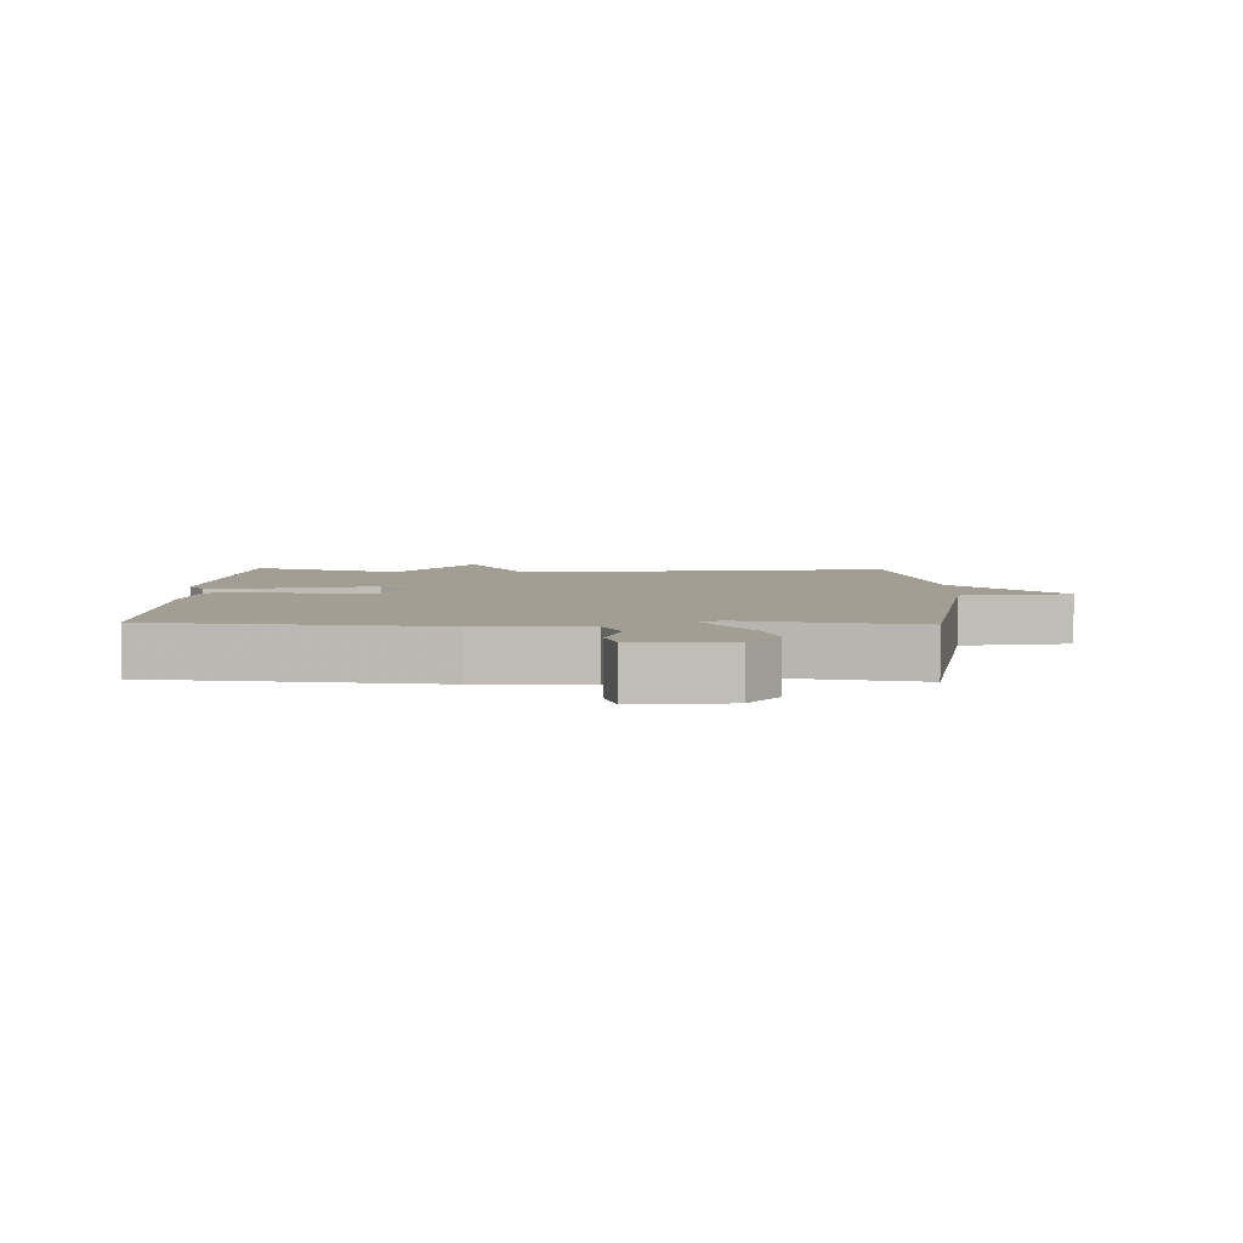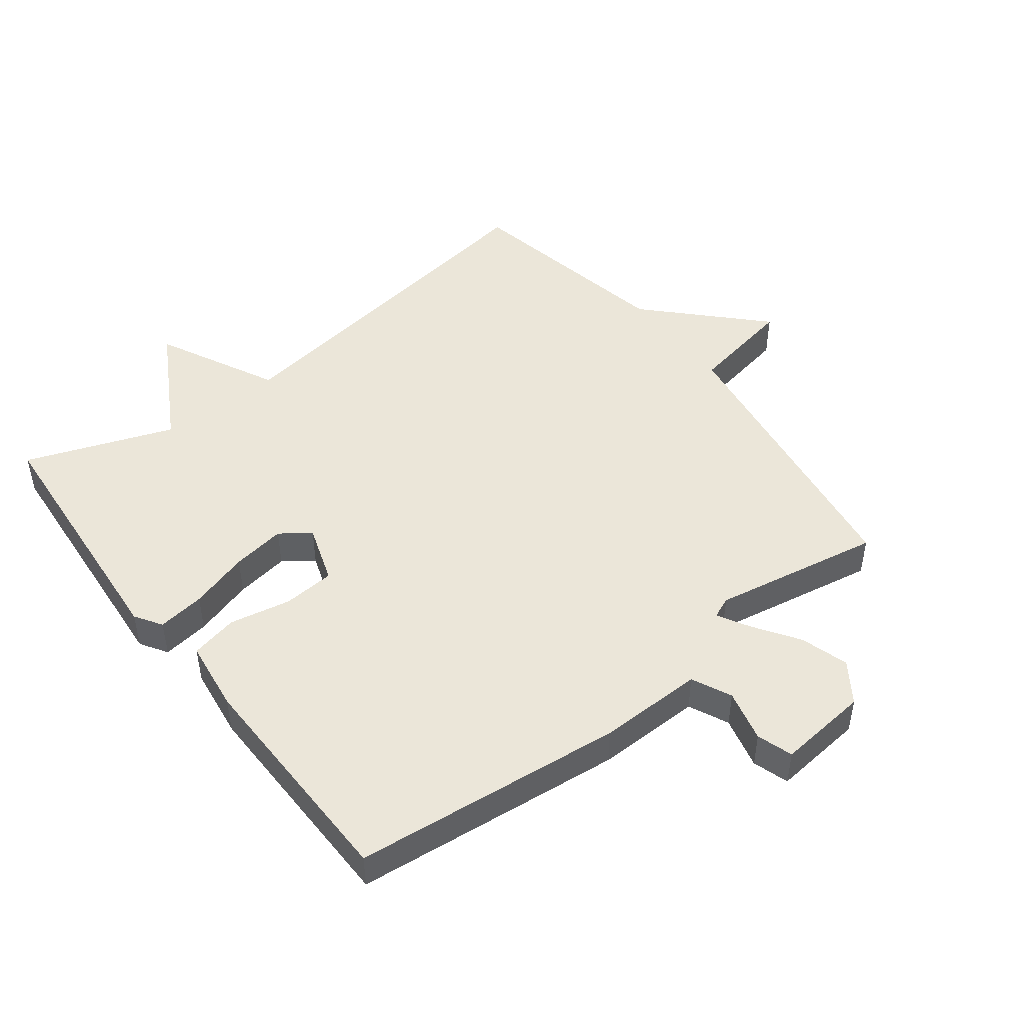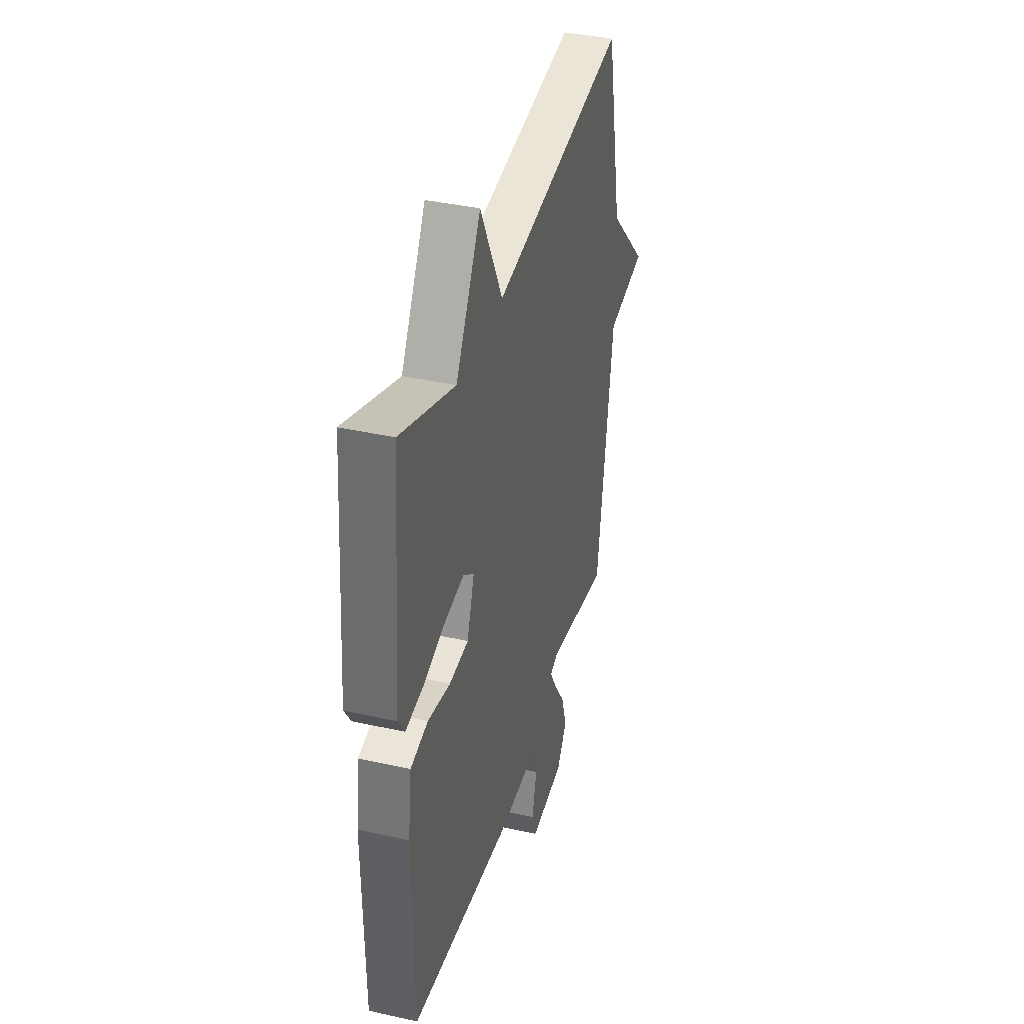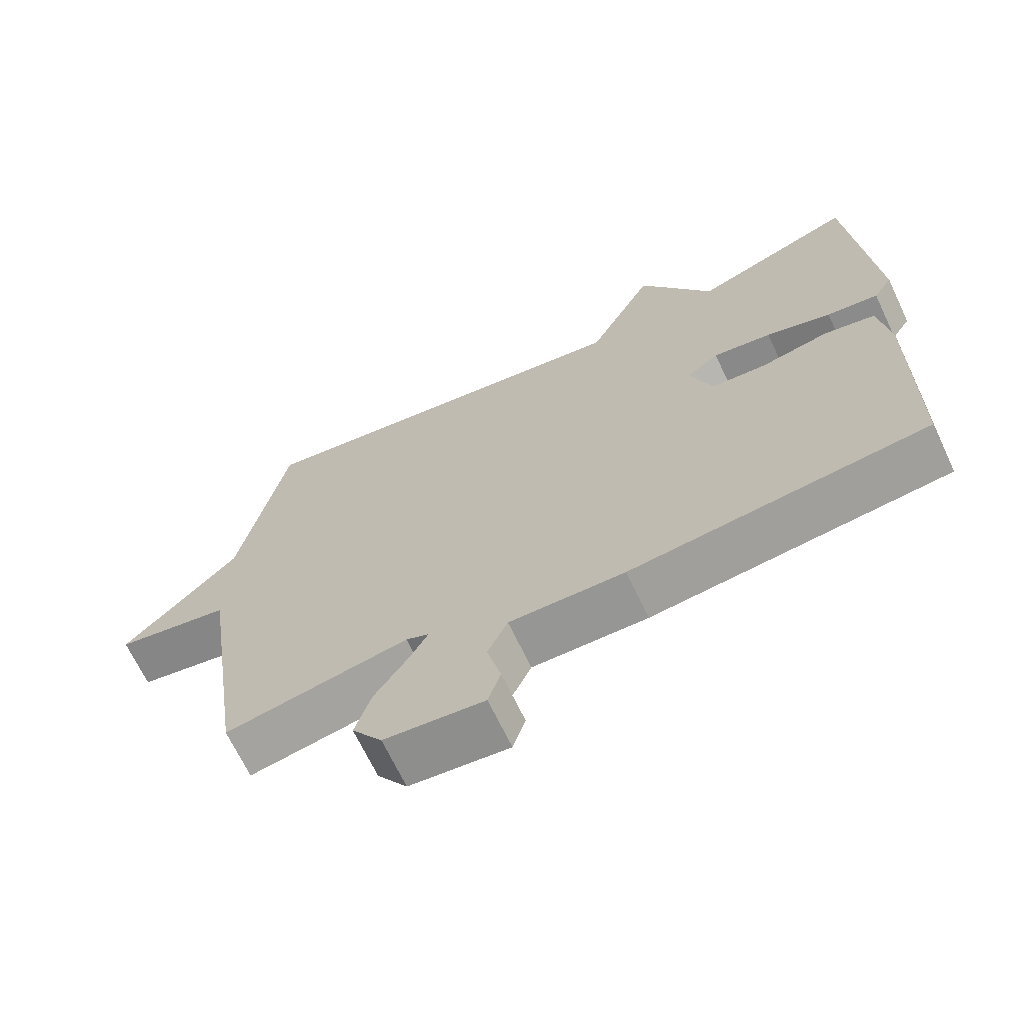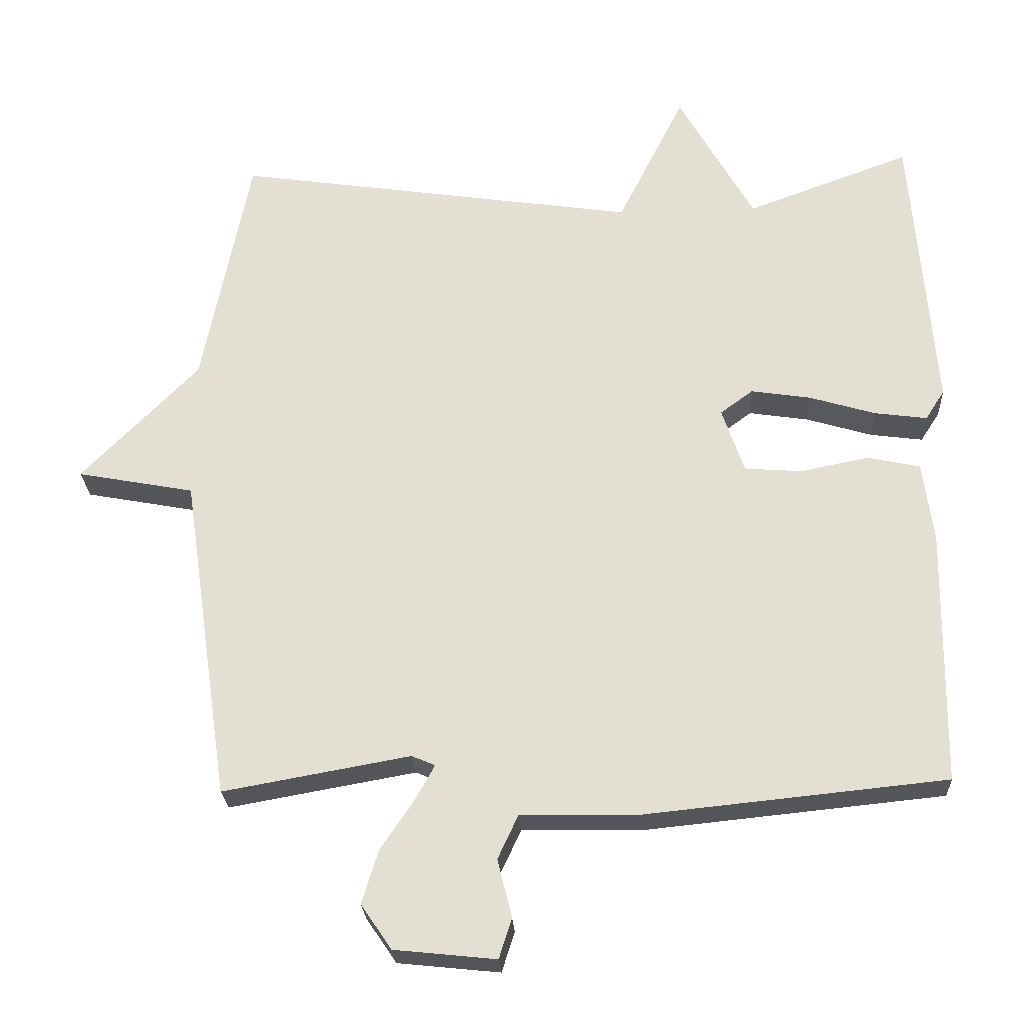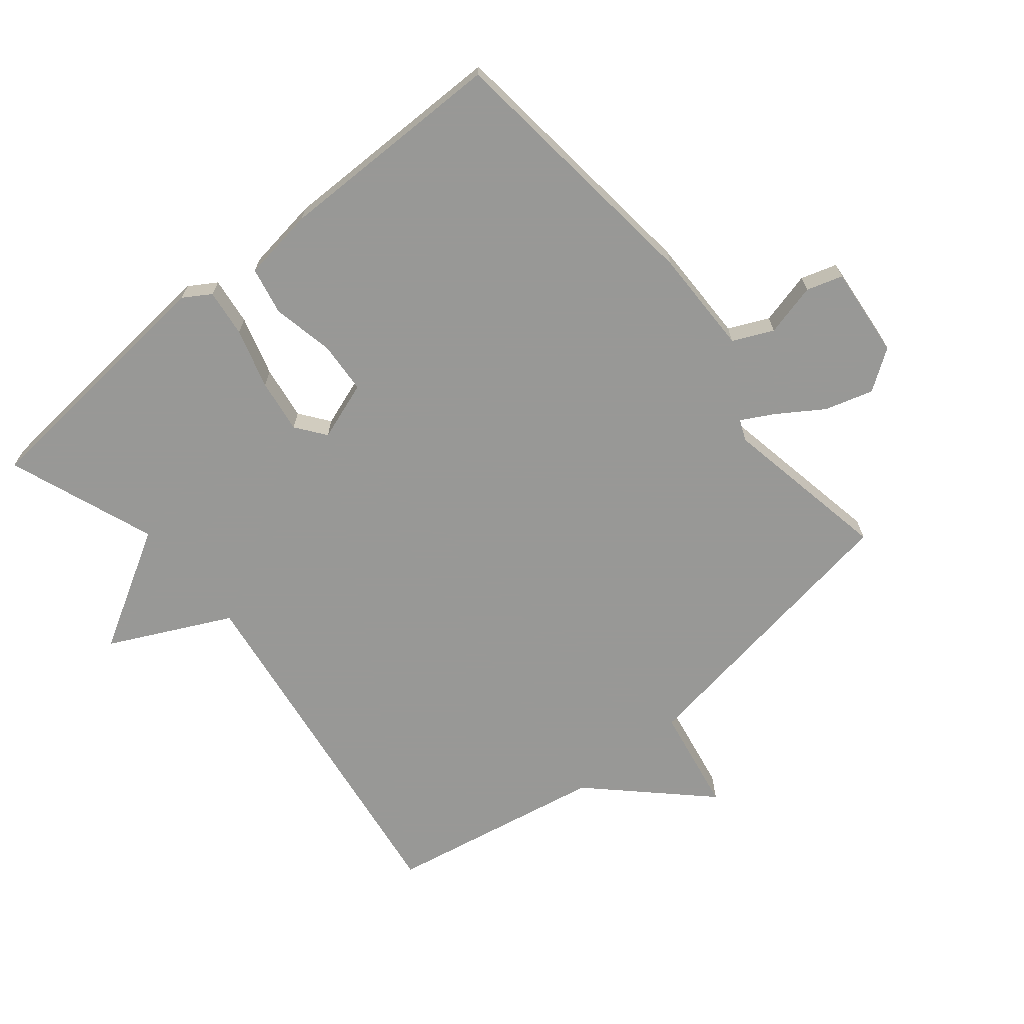
<metadata>
{"format":"obj","ext":"obj","renderer":"f3d","projection":"perspective","resolution":1024,"background":"white","views":[{"elev":5.0,"azim":-178.3,"up":"+Y"},{"elev":47.8,"azim":142.6,"up":"+Y"},{"elev":38.2,"azim":105.9,"up":"+Z"},{"elev":-68.3,"azim":25.5,"up":"+Z"},{"elev":-25.0,"azim":3.0,"up":"+Z"},{"elev":-68.5,"azim":129.8,"up":"+Y"}]}
</metadata>
<code>
v 0.5 0.07 -0.5
v 0.076 0.07 -0.543
v -0.089 0.07 -0.54
v -0.118 0.07 -0.602
v -0.098 0.07 -0.684
v -0.116 0.07 -0.74
v -0.259 0.07 -0.725
v -0.302 0.07 -0.662
v -0.279 0.07 -0.587
v -0.232 0.07 -0.517
v -0.204 0.07 -0.467
v -0.237 0.07 -0.453
v -0.5 0.07 -0.5
v -0.567 0.07 -0.039
v -0.732 0.07 -0.008
v -0.567 0.07 0.161
v -0.5 0.07 0.5
v 0.069 0.07 0.415
v 0.163 0.07 0.603
v 0.269 0.07 0.415
v 0.5 0.07 0.5
v 0.532 0.07 0.093
v 0.505 0.07 0.051
v 0.431 0.07 0.061
v 0.338 0.07 0.089
v 0.254 0.07 0.102
v 0.208 0.07 0.068
v 0.239 0.07 -0.024
v 0.32 0.07 -0.03
v 0.416 0.07 -0.011
v 0.49 0.07 -0.027
v 0.505 0.07 -0.14
v 0.5 0 -0.5
v 0.076 0 -0.543
v -0.089 0 -0.54
v -0.118 0 -0.602
v -0.098 0 -0.684
v -0.116 0 -0.74
v -0.259 0 -0.725
v -0.302 0 -0.662
v -0.279 0 -0.587
v -0.232 0 -0.517
v -0.204 0 -0.467
v -0.237 0 -0.453
v -0.5 0 -0.5
v -0.567 0 -0.039
v -0.732 0 -0.008
v -0.567 0 0.161
v -0.5 0 0.5
v 0.069 0 0.415
v 0.163 0 0.603
v 0.269 0 0.415
v 0.5 0 0.5
v 0.532 0 0.093
v 0.505 0 0.051
v 0.431 0 0.061
v 0.338 0 0.089
v 0.254 0 0.102
v 0.208 0 0.068
v 0.239 0 -0.024
v 0.32 0 -0.03
v 0.416 0 -0.011
v 0.49 0 -0.027
v 0.505 0 -0.14
f 1 2 3
f 32 1 3
f 31 32 3
f 30 31 3
f 29 30 3
f 28 29 3
f 27 28 3
f 23 24 25
f 22 23 25
f 21 22 25
f 20 21 25
f 20 25 26
f 19 20 26
f 18 19 26
f 18 26 27
f 17 18 27
f 16 17 27
f 14 15 16 27
f 12 13 14 27
f 8 9 10
f 7 8 10
f 6 7 10
f 5 6 10
f 4 5 10
f 3 4 10 11
f 27 3 11
f 11 12 27
f 35 34 33
f 35 33 64
f 35 64 63
f 35 63 62
f 35 62 61
f 35 61 60
f 35 60 59
f 57 56 55
f 57 55 54
f 57 54 53
f 57 53 52
f 58 57 52
f 58 52 51
f 58 51 50
f 59 58 50
f 59 50 49
f 59 49 48
f 59 48 47 46
f 59 46 45 44
f 42 41 40
f 42 40 39
f 42 39 38
f 42 38 37
f 42 37 36
f 43 42 36 35
f 43 35 59
f 59 44 43
f 1 33 34 2
f 2 34 35 3
f 3 35 36 4
f 4 36 37 5
f 5 37 38 6
f 6 38 39 7
f 7 39 40 8
f 8 40 41 9
f 9 41 42 10
f 10 42 43 11
f 11 43 44 12
f 12 44 45 13
f 13 45 46 14
f 14 46 47 15
f 15 47 48 16
f 16 48 49 17
f 17 49 50 18
f 18 50 51 19
f 19 51 52 20
f 20 52 53 21
f 21 53 54 22
f 22 54 55 23
f 23 55 56 24
f 24 56 57 25
f 25 57 58 26
f 26 58 59 27
f 27 59 60 28
f 28 60 61 29
f 29 61 62 30
f 30 62 63 31
f 31 63 64 32
f 32 64 33 1

</code>
